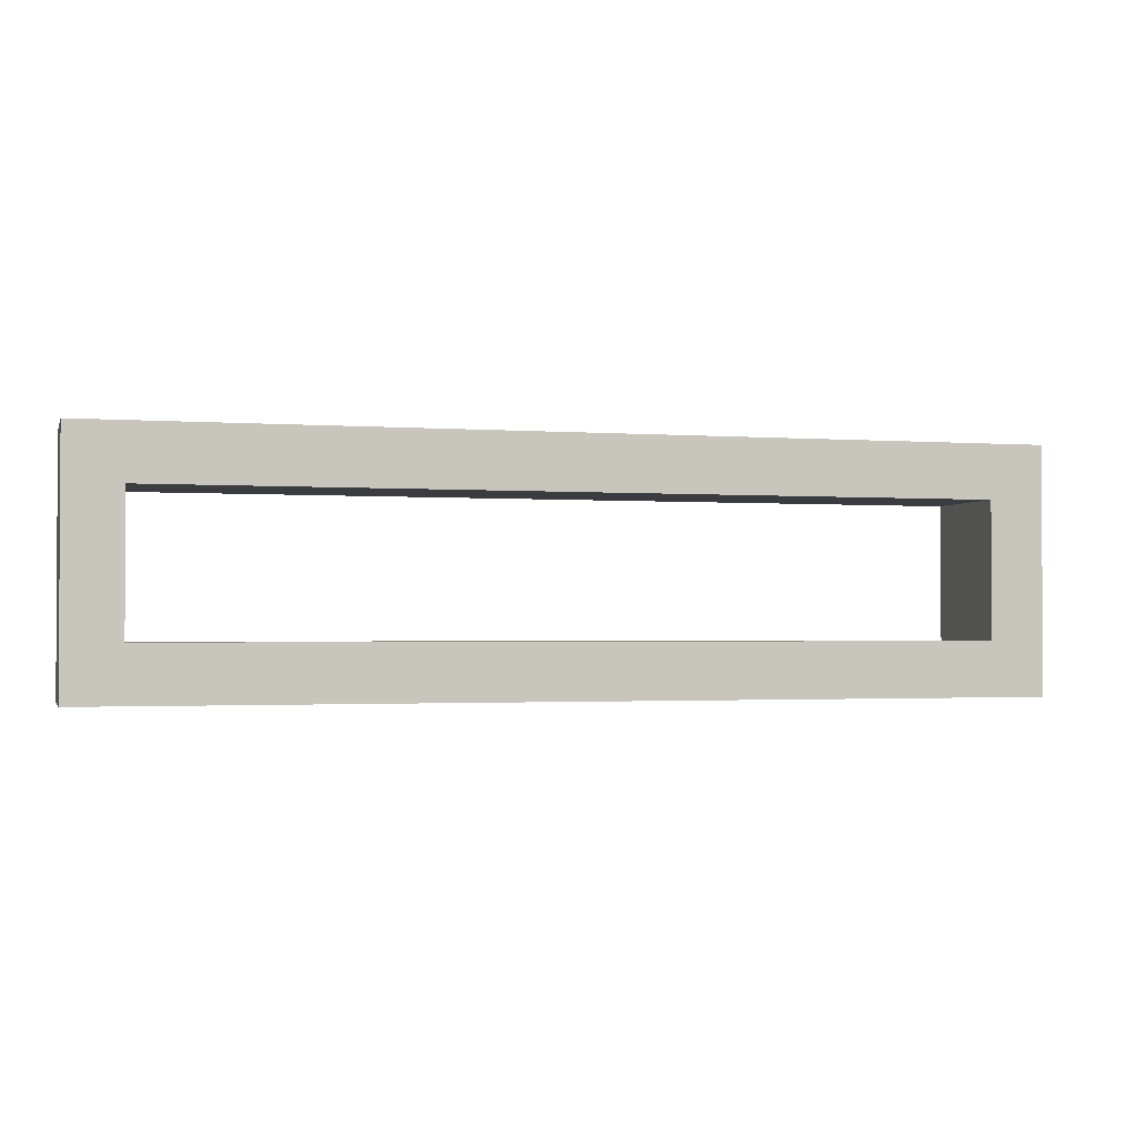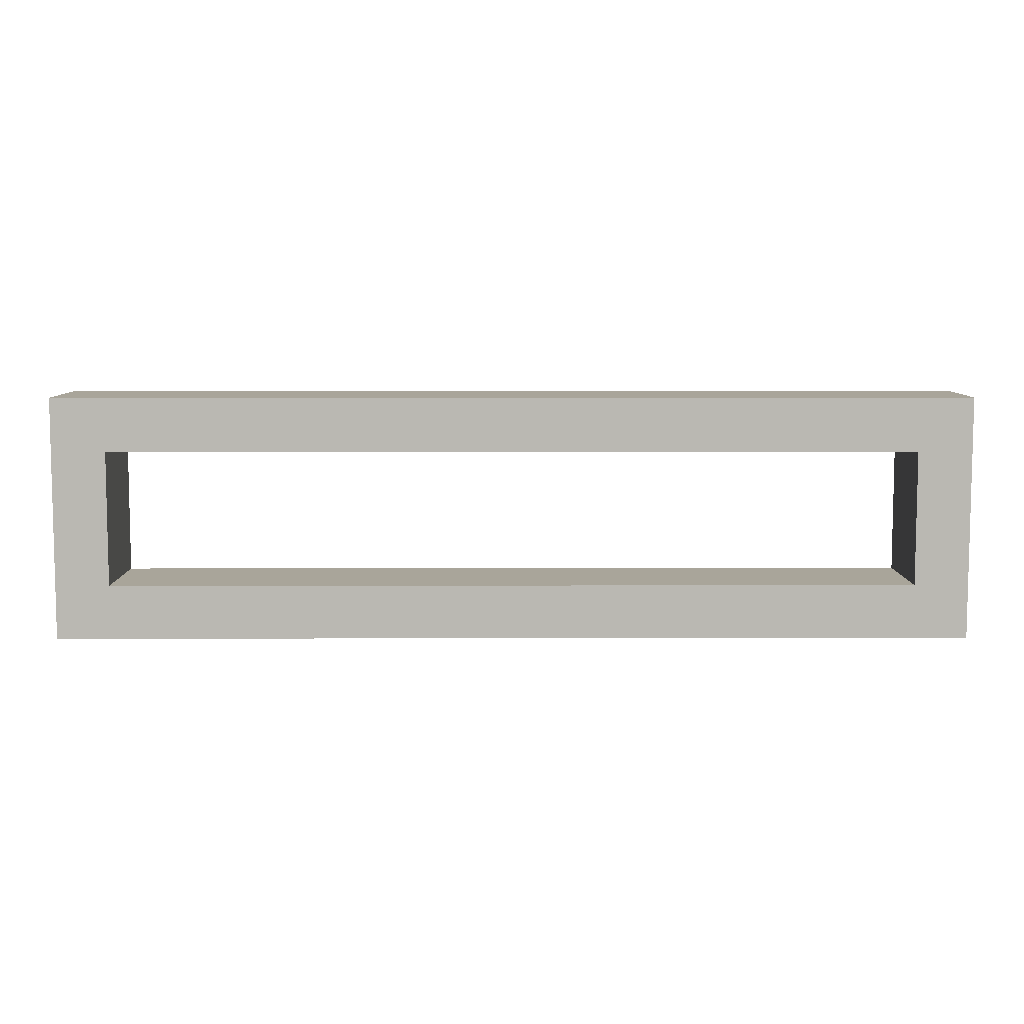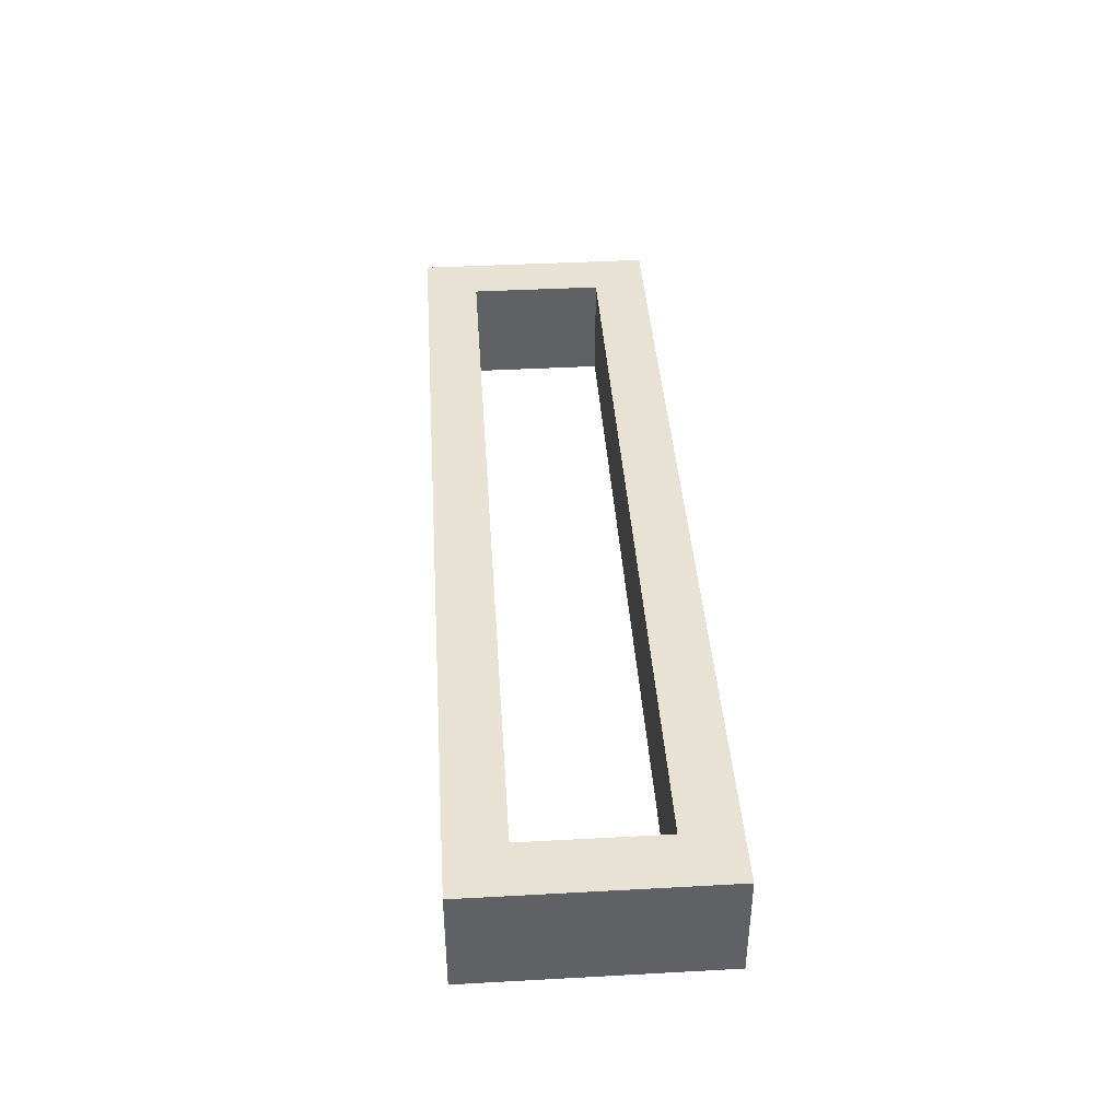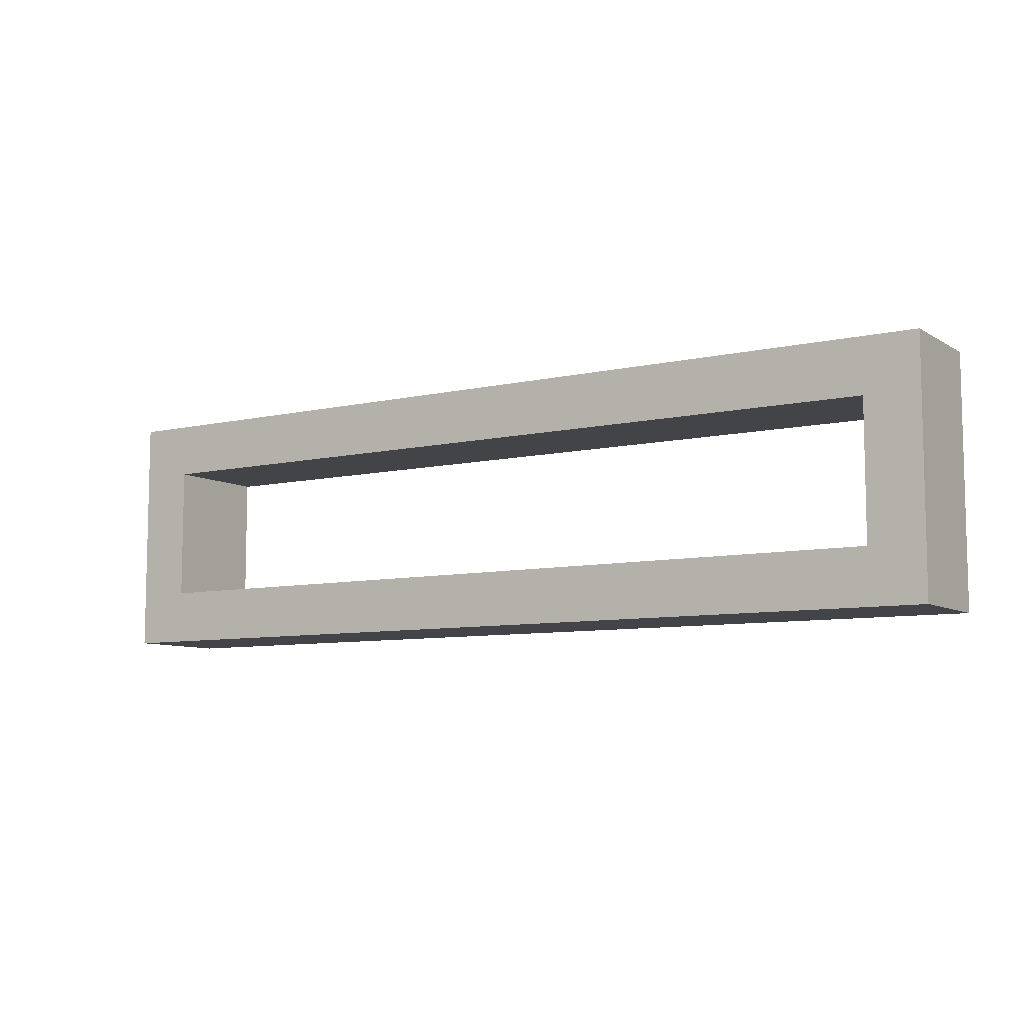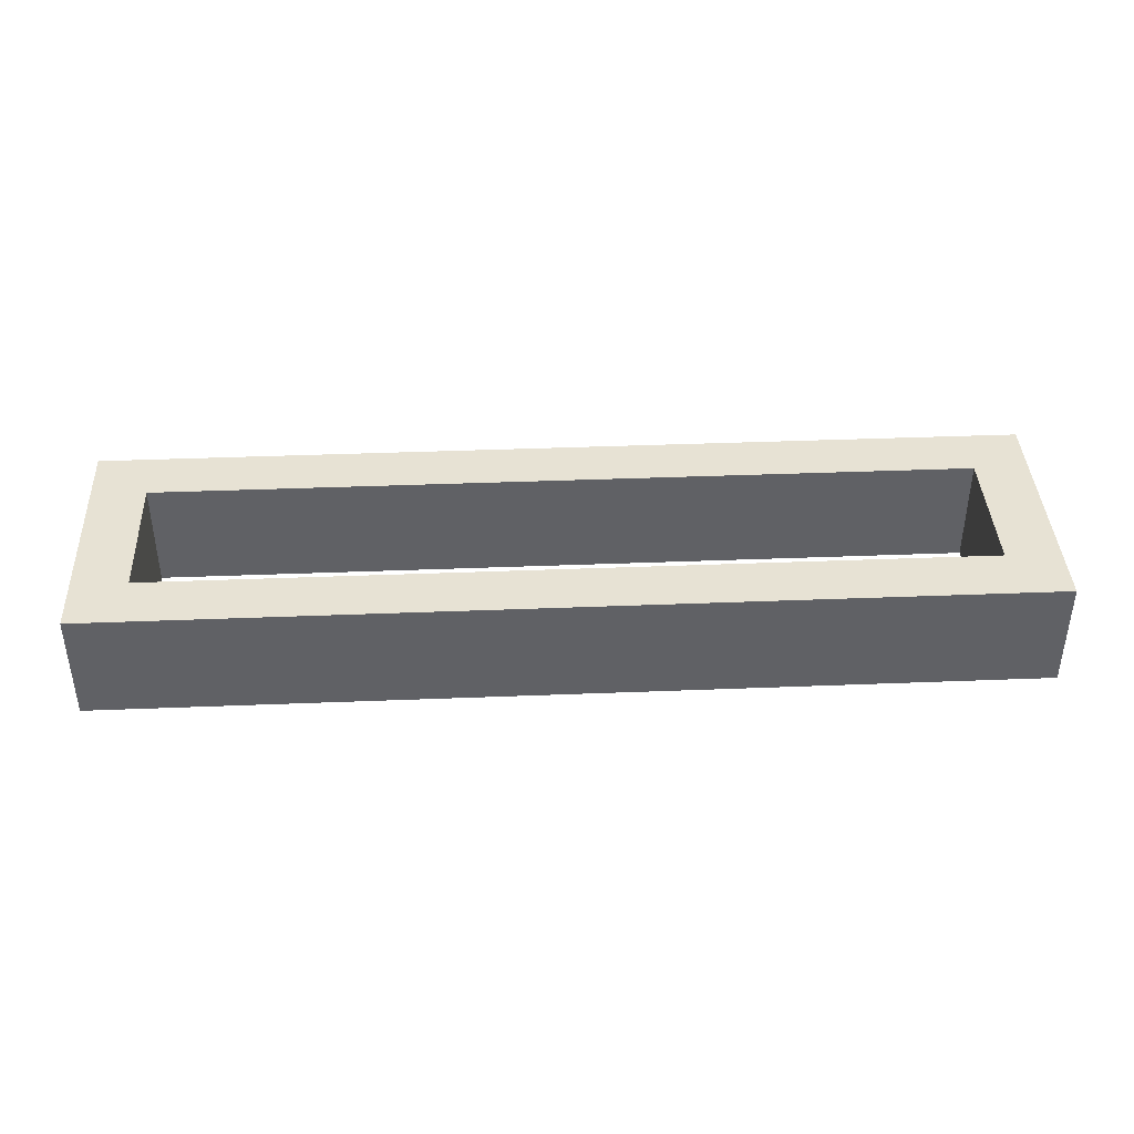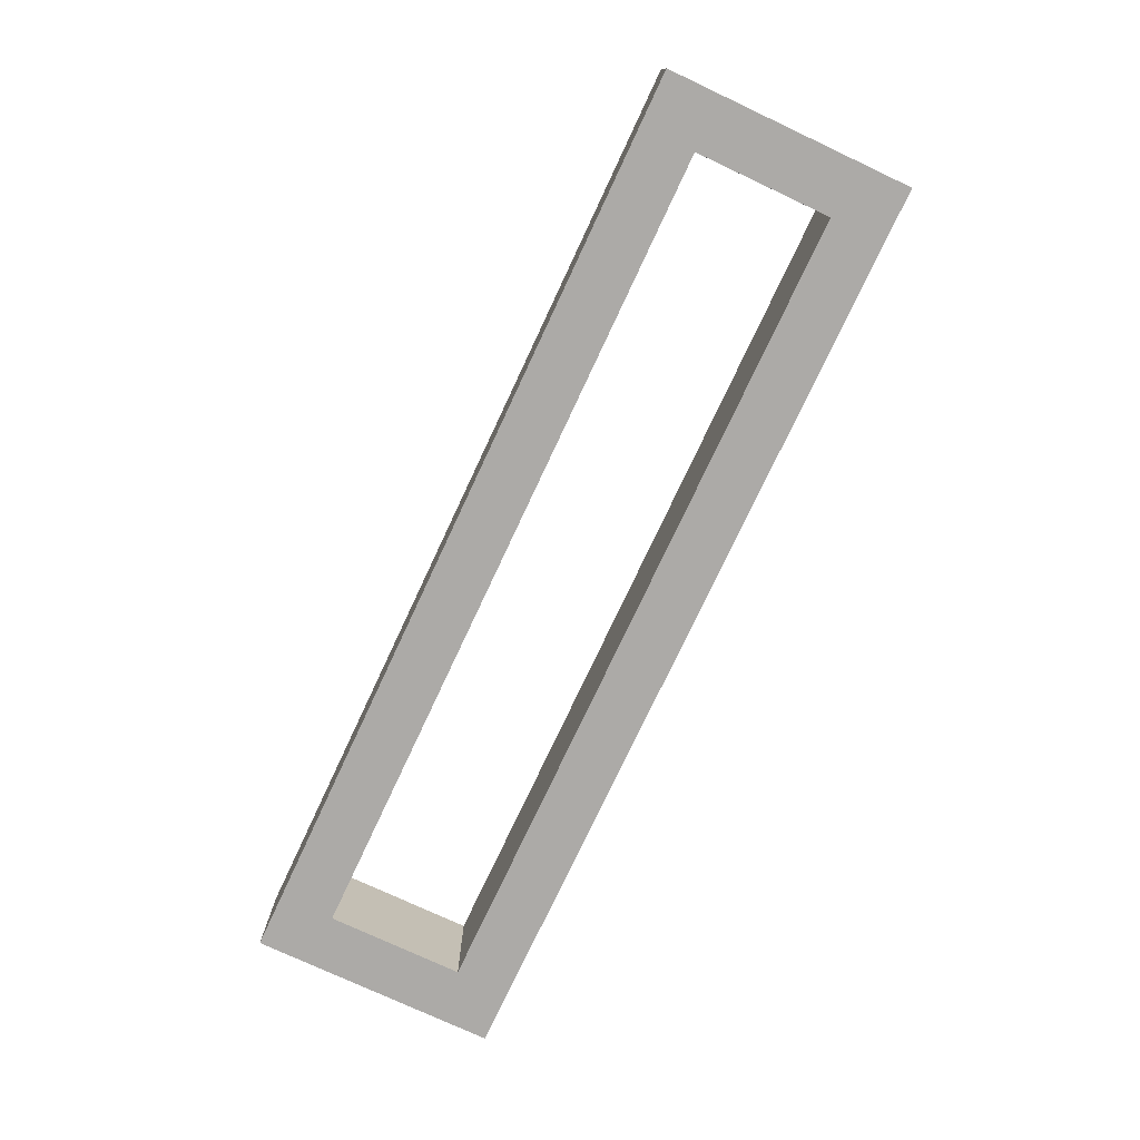
<metadata>
{"format":"obj","ext":"obj","renderer":"f3d","projection":"perspective","resolution":1024,"background":"white","views":[{"elev":-1.7,"azim":-15.6,"up":"+Z"},{"elev":7.5,"azim":179.7,"up":"+Z"},{"elev":40.7,"azim":-93.8,"up":"+Y"},{"elev":-8.1,"azim":-147.5,"up":"+Z"},{"elev":39.9,"azim":177.2,"up":"+Y"},{"elev":-76.0,"azim":64.9,"up":"+Y"}]}
</metadata>
<code>
o 4ca2b7caaaf8abfa6aafc2451ae42c8948407efb55c32f130f9c68f79944cf1
v -1370 80 -745
v -1370 120 -655
v -1370 120 -745
v -1370 80 -655
v -1350 120 -675
v -1350 120 -725
v -1050 120 -725
v -1030 120 -745
v -1030 120 -655
v -1050 120 -675
v -1030 80 -745
v -1350 80 -725
v -1350 80 -675
v -1050 80 -675
v -1030 80 -655
v -1050 80 -725
f 1 2 3
f 1 4 2
f 3 2 5
f 6 3 5
f 8 3 7
f 3 6 7
f 7 10 9
f 8 7 9
f 5 2 9
f 10 5 9
f 8 11 1
f 3 8 1
f 4 1 12
f 13 4 12
f 15 4 14
f 4 13 14
f 14 16 11
f 15 14 11
f 12 1 11
f 16 12 11
f 4 15 9
f 4 9 2
f 15 11 8
f 15 8 9
f 12 16 7
f 12 7 6
f 16 14 10
f 16 10 7
f 14 13 5
f 14 5 10
f 13 12 6
f 13 6 5

</code>
